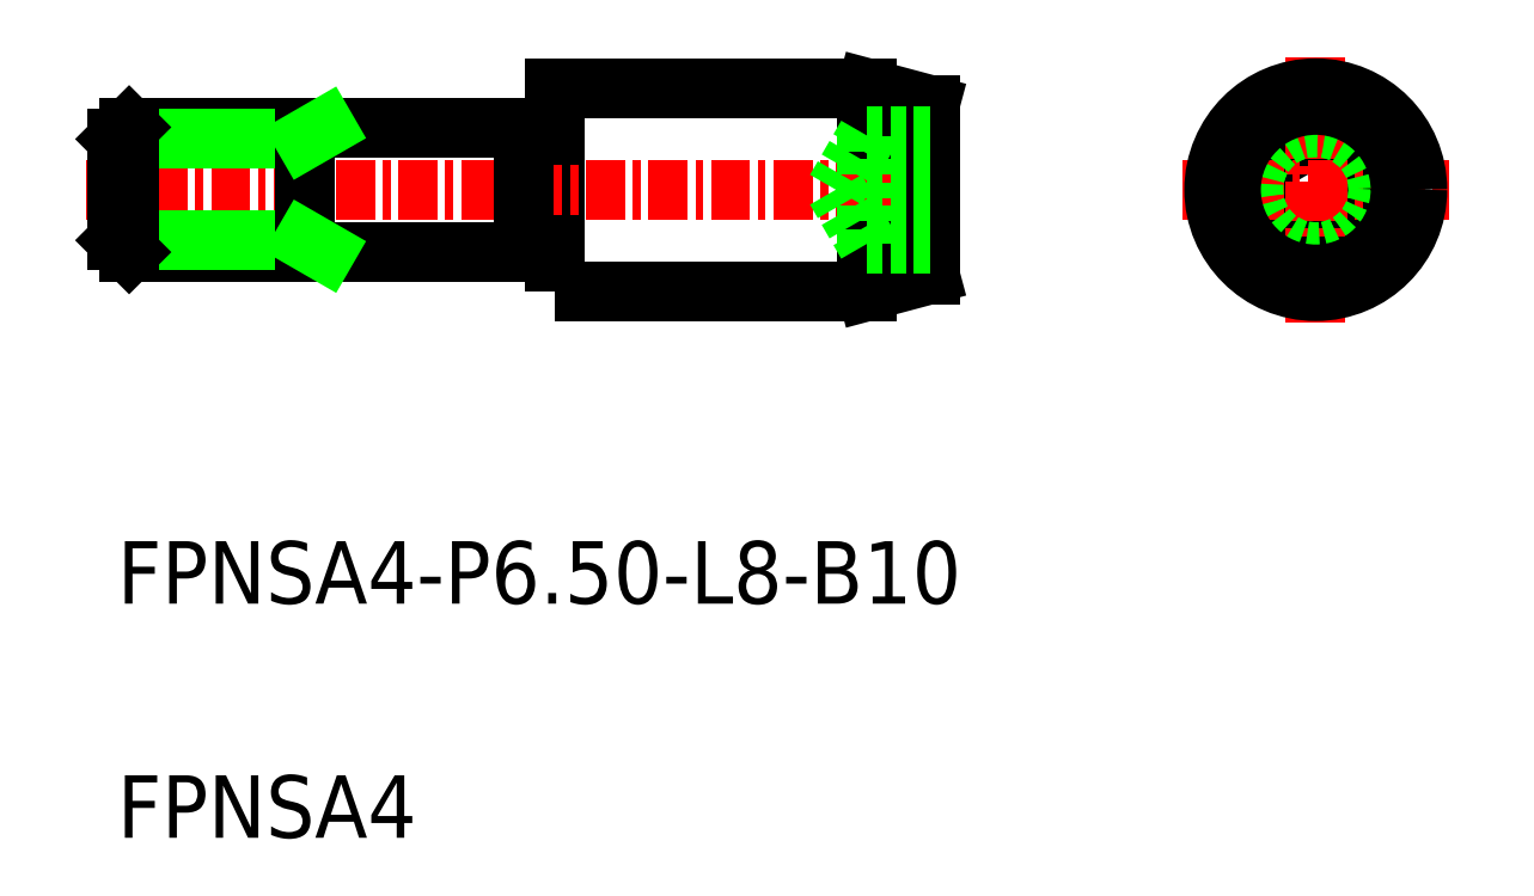
<metadata>
{"format":"dxf","ext":"dxf","renderer":"ezdxf+matplotlib","layout":"modelspace","background":"white","min_lineweight":24,"dpi":150}
</metadata>
<code>
0
SECTION
2
ENTITIES
0
LINE
8
0
10
-1656
20
-443.8
30
0
11
-1654
21
-444.7
31
0
0
LINE
8
0
10
-1656
20
-443.8
30
0
11
-1657
21
-444.7
31
0
0
LINE
8
0
10
-1656
20
-447.3
30
0
11
-1654
21
-446.4
31
0
0
LINE
8
0
10
-1657
20
-446.4
30
0
11
-1656
21
-447.3
31
0
0
LINE
8
0
10
-1657
20
-444.7
30
0
11
-1657
21
-446.4
31
0
0
LINE
8
0
10
-1657
20
-446.9
30
0
11
-1657
21
-446.9
31
0
0
LINE
8
0
10
-1657
20
-446.7
30
0
11
-1657
21
-446.7
31
0
0
LINE
8
0
10
-1654
20
-444.7
30
0
11
-1654
21
-446.4
31
0
0
LINE
8
0
10
-1670
20
-442.3
30
0
11
-1668
21
-442.9
31
0
0
LINE
8
0
10
-1670
20
-448.8
30
0
11
-1668
21
-448.3
31
0
0
POLYLINE
8
0
66
     1
10
0
20
0
30
0
70
     1
0
VERTEX
8
0
10
-1680
20
-448.8
30
0
0
VERTEX
8
0
10
-1670
20
-448.8
30
0
0
VERTEX
8
0
10
-1670
20
-442.3
30
0
0
VERTEX
8
0
10
-1680
20
-442.3
30
0
0
SEQEND
8
0
0
LINE
8
CENTER
10
-1660
20
-445.6
30
0
11
-1652
21
-445.6
31
0
0
LINE
8
CENTER
10
-1695
20
-445.6
30
0
11
-1667
21
-445.6
31
0
0
LINE
8
CENTER
10
-1656
20
-441.3
30
0
11
-1656
21
-449.8
31
0
0
TEXT
8
0
10
-1694
20
-458.8
30
0
40
2
1
FPNSA4-P6.5-L8-B10
0
TEXT
8
0
10
-1694
20
-466.3
30
0
40
2
1
FPNSA4
0
LINE
8
0
10
-1681
20
-443.6
30
0
11
-1694
21
-443.6
31
0
0
LINE
8
0
10
-1694
20
-447.6
30
0
11
-1681
21
-447.6
31
0
0
LINE
8
0
10
-1694
20
-444
30
0
11
-1688
21
-444
31
0
0
LINE
8
0
10
-1694
20
-447.2
30
0
11
-1688
21
-447.2
31
0
0
LINE
8
0
10
-1694
20
-444
30
0
11
-1694
21
-447.2
31
0
0
LINE
8
0
10
-1694
20
-443.6
30
0
11
-1694
21
-447.6
31
0
0
LINE
8
0
10
-1694
20
-447.6
30
0
11
-1694
21
-447.2
31
0
0
LINE
8
0
10
-1694
20
-444
30
0
11
-1694
21
-443.6
31
0
0
LINE
8
0
10
-1688
20
-447.6
30
0
11
-1688
21
-443.6
31
0
0
LINE
8
0
10
-1688
20
-447.2
30
0
11
-1688
21
-447.6
31
0
0
LINE
8
0
10
-1688
20
-444
30
0
11
-1688
21
-443.6
31
0
0
LINE
8
0
10
-1681
20
-447.6
30
0
11
-1681
21
-443.6
31
0
0
LINE
8
0
10
-1681
20
-443.8
30
0
11
-1680
21
-443.8
31
0
0
LINE
8
0
10
-1681
20
-447.3
30
0
11
-1680
21
-447.3
31
0
0
LINE
8
0
10
-1668
20
-448.3
30
0
11
-1668
21
-442.9
31
0
0
LINE
8
0
10
-1670
20
-443.8
30
0
11
-1670
21
-447.3
31
0
0
LINE
8
0
10
-1670
20
-443.8
30
0
11
-1671
21
-445.6
31
0
0
LINE
8
0
10
-1670
20
-447.3
30
0
11
-1671
21
-445.6
31
0
0
LINE
8
0
10
-1668
20
-447.3
30
0
11
-1670
21
-447.3
31
0
0
LINE
8
0
10
-1668
20
-446.4
30
0
11
-1670
21
-446.4
31
0
0
LINE
8
0
10
-1668
20
-444.7
30
0
11
-1670
21
-444.7
31
0
0
LINE
8
0
10
-1668
20
-443.8
30
0
11
-1670
21
-443.8
31
0
0
CIRCLE
8
0
10
-1656
20
-445.6
30
0
40
3.25
0
CIRCLE
8
0
10
-1656
20
-445.6
30
0
40
2
0
CIRCLE
8
0
10
-1656
20
-445.6
30
0
40
2.714
0
ENDSEC
0
EOF

</code>
